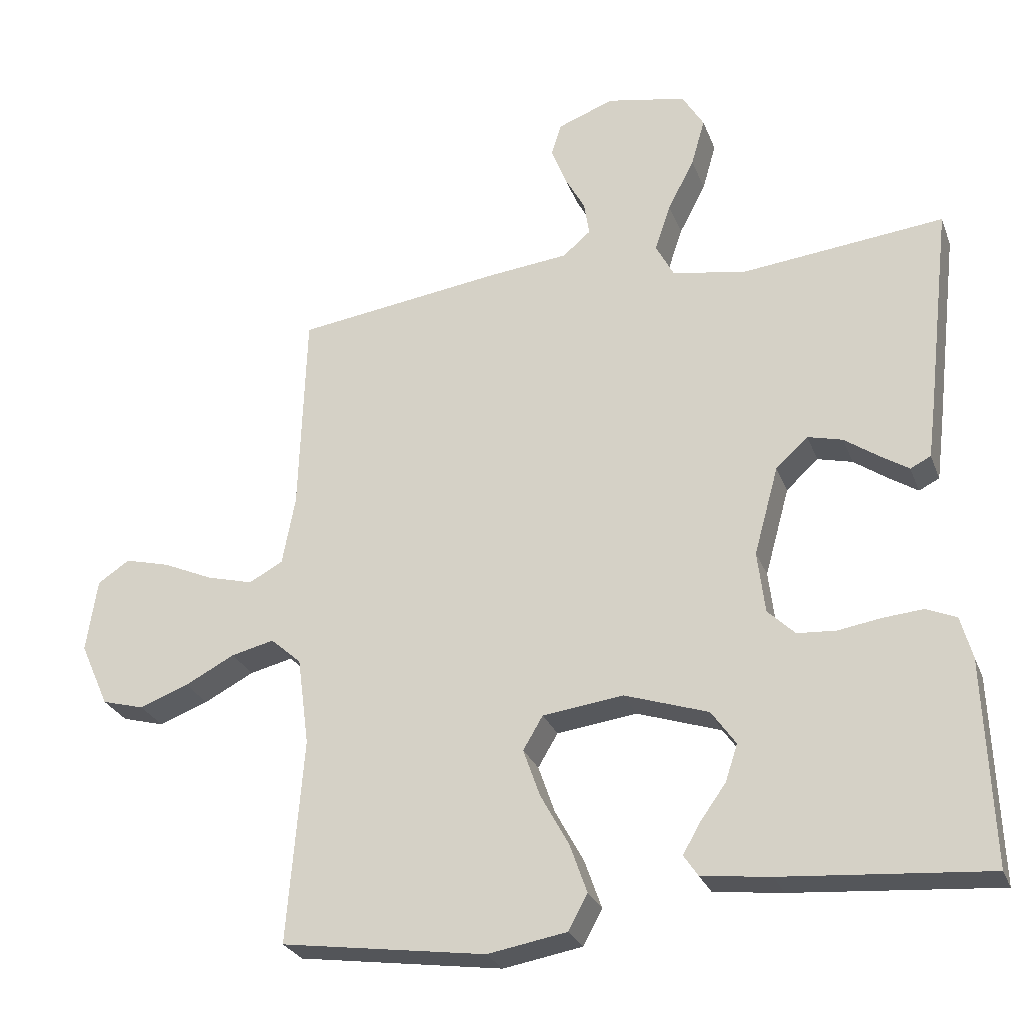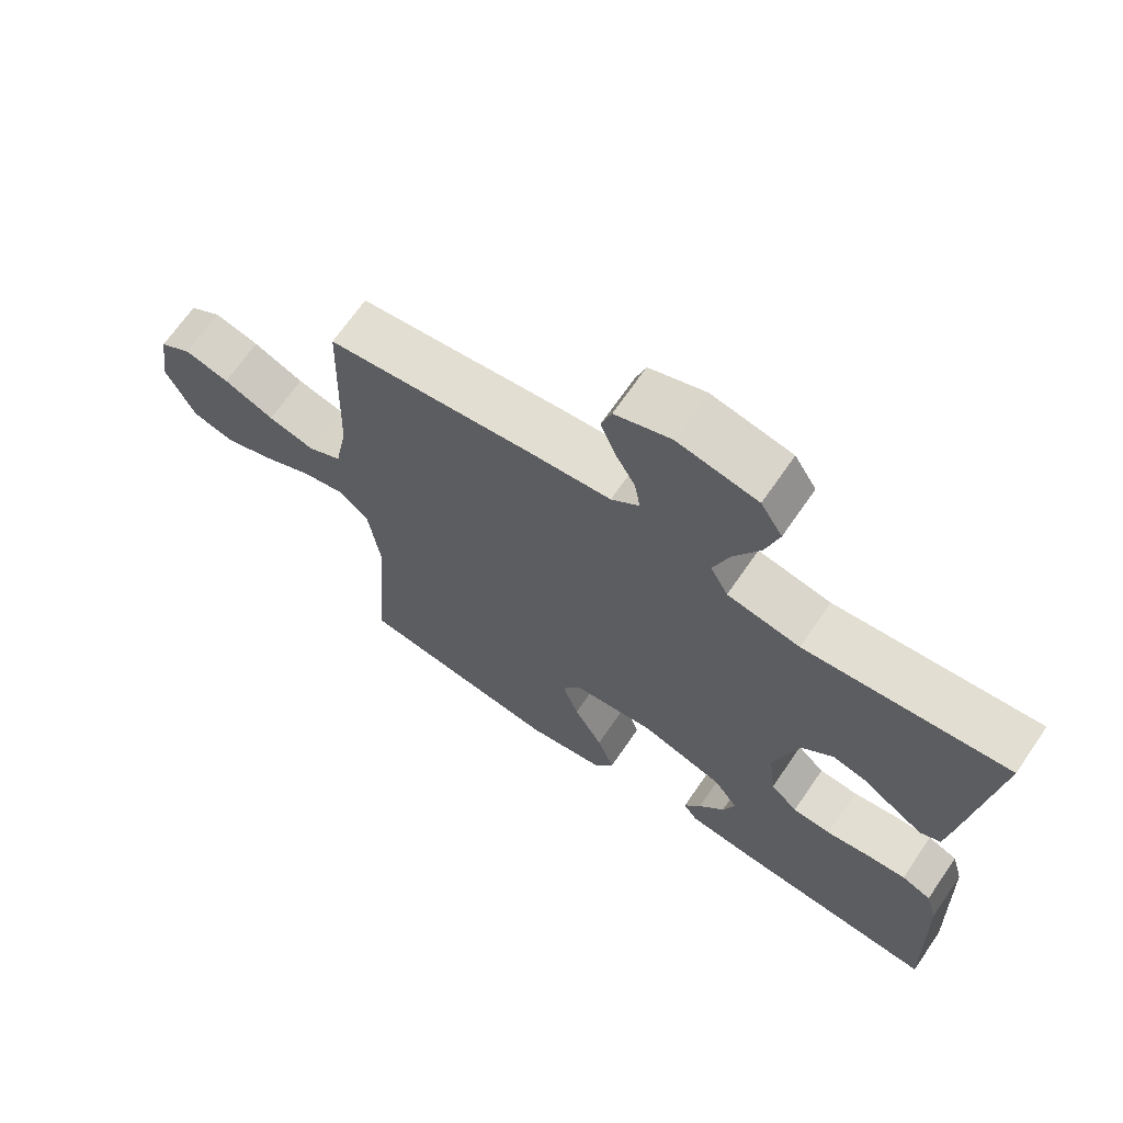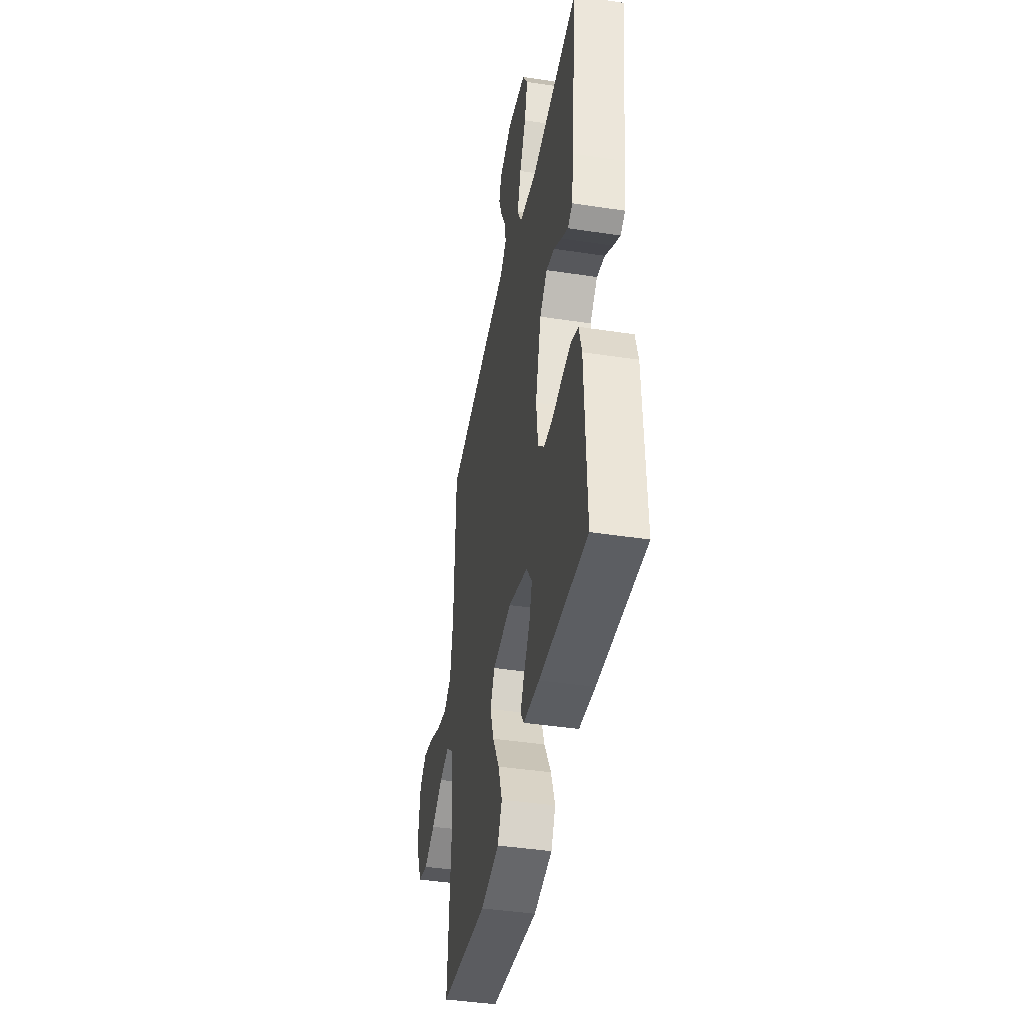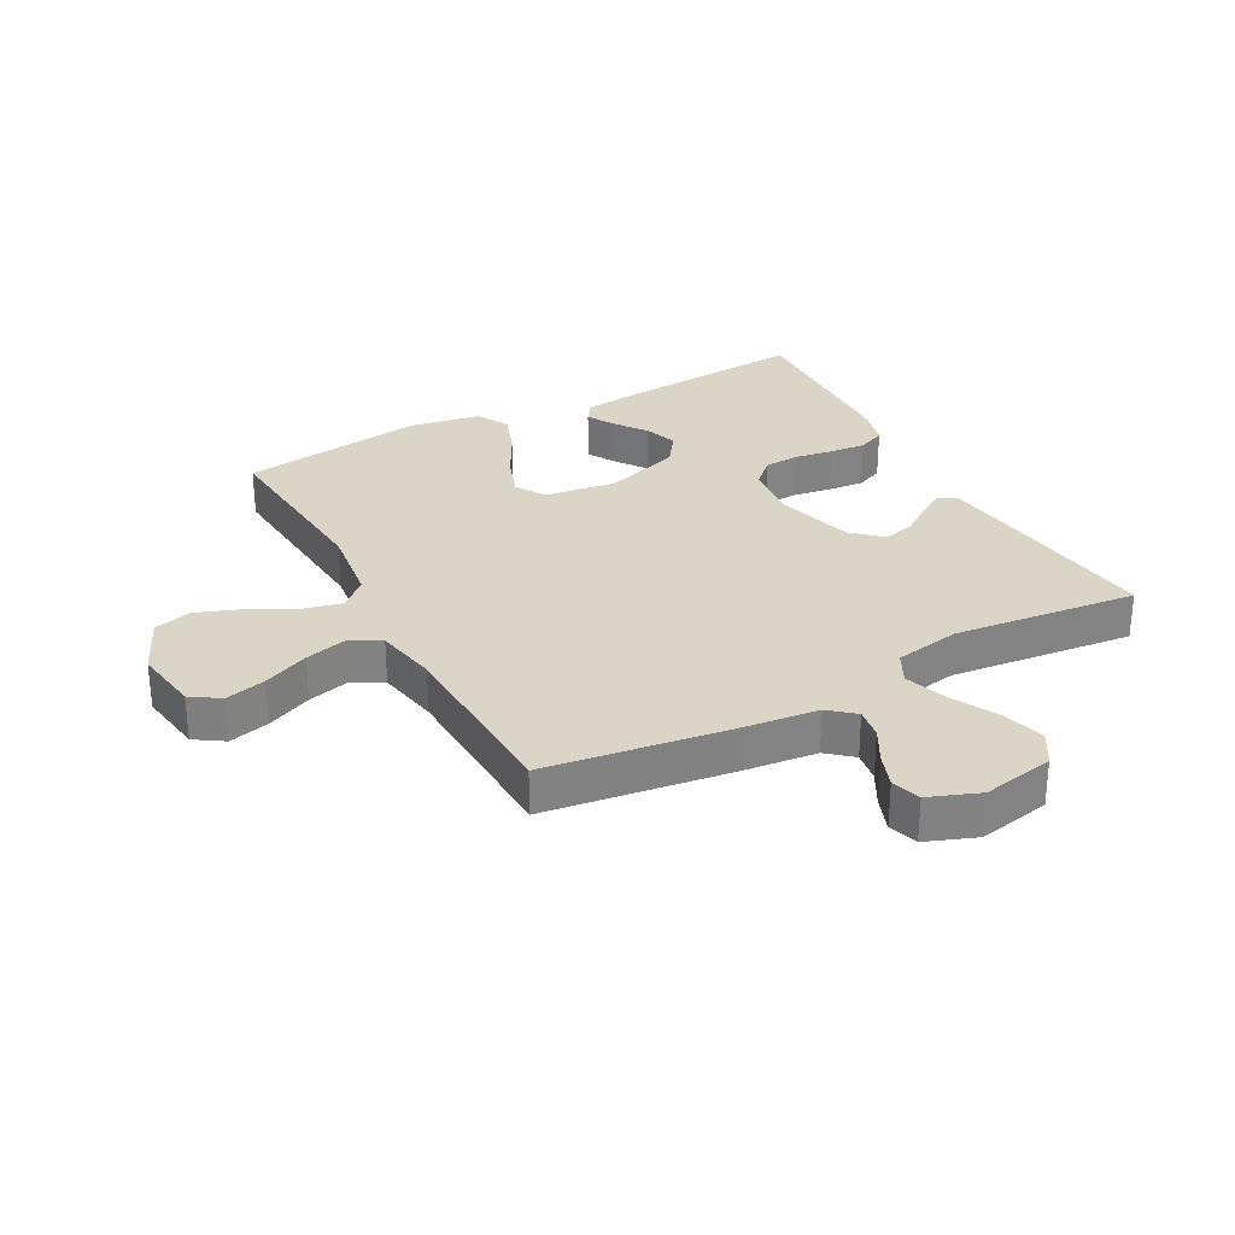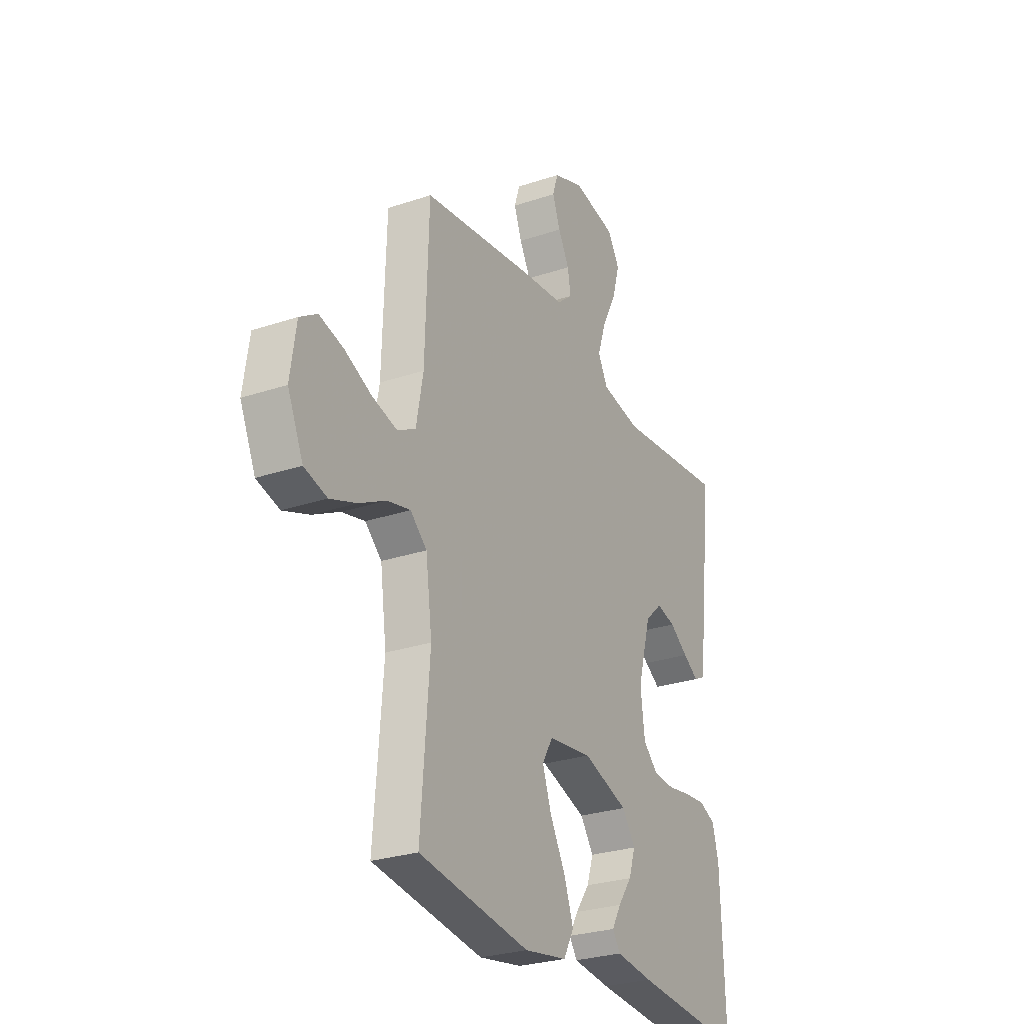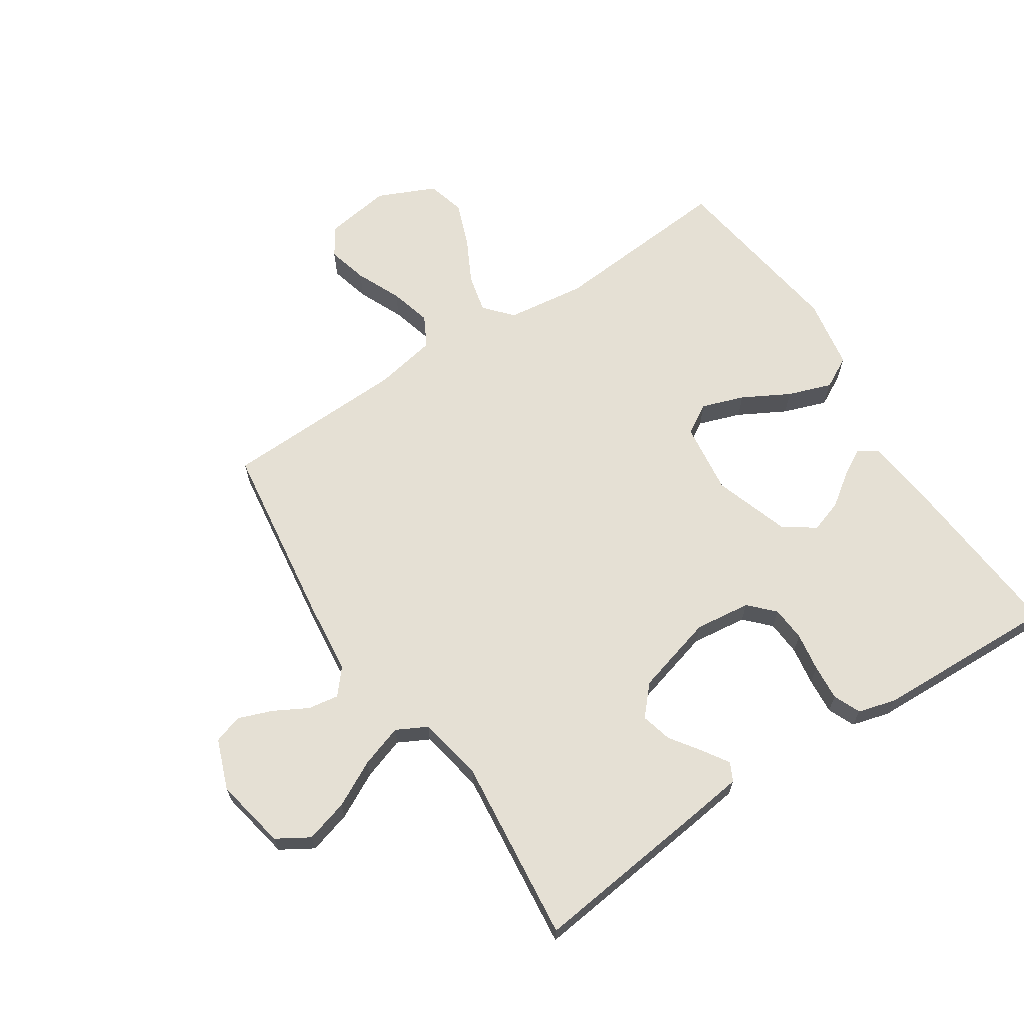
<metadata>
{"format":"obj","ext":"obj","renderer":"f3d","projection":"perspective","resolution":1024,"background":"white","views":[{"elev":-27.1,"azim":18.2,"up":"+Z"},{"elev":68.3,"azim":34.5,"up":"+Z"},{"elev":-42.4,"azim":79.7,"up":"+Z"},{"elev":29.6,"azim":-28.3,"up":"+Y"},{"elev":-27.5,"azim":-62.7,"up":"+Z"},{"elev":65.9,"azim":56.7,"up":"+Y"}]}
</metadata>
<code>
v -0.5 0.07 0.5
v -0.2 0.07 0.541
v -0.079 0.07 0.554
v -0.038 0.07 0.589
v -0.046 0.07 0.639
v -0.076 0.07 0.694
v -0.097 0.07 0.75
v -0.082 0.07 0.797
v 0 0.07 0.828
v 0.117 0.07 0.805
v 0.149 0.07 0.752
v 0.129 0.07 0.682
v 0.09 0.07 0.607
v 0.067 0.07 0.538
v 0.093 0.07 0.488
v 0.2 0.07 0.468
v 0.5 0.07 0.5
v 0.465 0.07 0.2
v 0.454 0.07 0.113
v 0.424 0.07 0.098
v 0.382 0.07 0.125
v 0.332 0.07 0.16
v 0.281 0.07 0.173
v 0.234 0.07 0.13
v 0.198 0.07 0
v 0.209 0.07 -0.091
v 0.249 0.07 -0.13
v 0.306 0.07 -0.134
v 0.369 0.07 -0.124
v 0.428 0.07 -0.119
v 0.472 0.07 -0.138
v 0.489 0.07 -0.2
v 0.5 0.07 -0.5
v 0.2 0.07 -0.476
v 0.099 0.07 -0.464
v 0.078 0.07 -0.433
v 0.103 0.07 -0.389
v 0.141 0.07 -0.336
v 0.159 0.07 -0.282
v 0.123 0.07 -0.231
v 0 0.07 -0.19
v -0.118 0.07 -0.205
v -0.147 0.07 -0.254
v -0.123 0.07 -0.323
v -0.081 0.07 -0.4
v -0.056 0.07 -0.471
v -0.084 0.07 -0.523
v -0.2 0.07 -0.543
v -0.5 0.07 -0.5
v -0.476 0.07 -0.2
v -0.493 0.07 -0.071
v -0.538 0.07 -0.031
v -0.601 0.07 -0.046
v -0.674 0.07 -0.084
v -0.746 0.07 -0.111
v -0.808 0.07 -0.094
v -0.85 0.07 0
v -0.834 0.07 0.108
v -0.787 0.07 0.139
v -0.721 0.07 0.122
v -0.647 0.07 0.089
v -0.579 0.07 0.071
v -0.529 0.07 0.098
v -0.51 0.07 0.2
v -0.5 0 0.5
v -0.2 0 0.541
v -0.079 0 0.554
v -0.038 0 0.589
v -0.046 0 0.639
v -0.076 0 0.694
v -0.097 0 0.75
v -0.082 0 0.797
v 0 0 0.828
v 0.117 0 0.805
v 0.149 0 0.752
v 0.129 0 0.682
v 0.09 0 0.607
v 0.067 0 0.538
v 0.093 0 0.488
v 0.2 0 0.468
v 0.5 0 0.5
v 0.465 0 0.2
v 0.454 0 0.113
v 0.424 0 0.098
v 0.382 0 0.125
v 0.332 0 0.16
v 0.281 0 0.173
v 0.234 0 0.13
v 0.198 0 0
v 0.209 0 -0.091
v 0.249 0 -0.13
v 0.306 0 -0.134
v 0.369 0 -0.124
v 0.428 0 -0.119
v 0.472 0 -0.138
v 0.489 0 -0.2
v 0.5 0 -0.5
v 0.2 0 -0.476
v 0.099 0 -0.464
v 0.078 0 -0.433
v 0.103 0 -0.389
v 0.141 0 -0.336
v 0.159 0 -0.282
v 0.123 0 -0.231
v 0 0 -0.19
v -0.118 0 -0.205
v -0.147 0 -0.254
v -0.123 0 -0.323
v -0.081 0 -0.4
v -0.056 0 -0.471
v -0.084 0 -0.523
v -0.2 0 -0.543
v -0.5 0 -0.5
v -0.476 0 -0.2
v -0.493 0 -0.071
v -0.538 0 -0.031
v -0.601 0 -0.046
v -0.674 0 -0.084
v -0.746 0 -0.111
v -0.808 0 -0.094
v -0.85 0 0
v -0.834 0 0.108
v -0.787 0 0.139
v -0.721 0 0.122
v -0.647 0 0.089
v -0.579 0 0.071
v -0.529 0 0.098
v -0.51 0 0.2
f 58 59 60 61
f 58 61 62
f 57 58 62
f 56 57 62
f 53 54 55 56
f 52 53 56 62
f 51 52 62 63
f 47 48 49 50
f 47 50 51
f 44 45 46 47
f 43 44 47 51
f 42 43 51 63
f 35 36 37 38
f 35 38 39
f 34 35 39
f 33 34 39
f 32 33 39 40
f 28 29 30 31
f 28 31 32 40
f 19 20 21 22
f 17 18 19 22
f 16 17 22 23
f 15 16 23 24
f 10 11 12 13
f 10 13 14
f 9 10 14
f 8 9 14
f 5 6 7 8
f 5 8 14 15
f 64 1 2 3
f 42 63 64 3
f 27 28 40 41
f 26 27 41 42
f 25 26 42 3
f 4 5 15 24
f 3 4 24 25
f 125 124 123 122
f 126 125 122
f 126 122 121
f 126 121 120
f 120 119 118 117
f 126 120 117 116
f 127 126 116 115
f 114 113 112 111
f 115 114 111
f 111 110 109 108
f 115 111 108 107
f 127 115 107 106
f 102 101 100 99
f 103 102 99
f 103 99 98
f 103 98 97
f 104 103 97 96
f 95 94 93 92
f 104 96 95 92
f 86 85 84 83
f 86 83 82 81
f 87 86 81 80
f 88 87 80 79
f 77 76 75 74
f 78 77 74
f 78 74 73
f 78 73 72
f 72 71 70 69
f 79 78 72 69
f 67 66 65 128
f 67 128 127 106
f 105 104 92 91
f 106 105 91 90
f 67 106 90 89
f 88 79 69 68
f 89 88 68 67
f 1 65 66 2
f 2 66 67 3
f 3 67 68 4
f 4 68 69 5
f 5 69 70 6
f 6 70 71 7
f 7 71 72 8
f 8 72 73 9
f 9 73 74 10
f 10 74 75 11
f 11 75 76 12
f 12 76 77 13
f 13 77 78 14
f 14 78 79 15
f 15 79 80 16
f 16 80 81 17
f 17 81 82 18
f 18 82 83 19
f 19 83 84 20
f 20 84 85 21
f 21 85 86 22
f 22 86 87 23
f 23 87 88 24
f 24 88 89 25
f 25 89 90 26
f 26 90 91 27
f 27 91 92 28
f 28 92 93 29
f 29 93 94 30
f 30 94 95 31
f 31 95 96 32
f 32 96 97 33
f 33 97 98 34
f 34 98 99 35
f 35 99 100 36
f 36 100 101 37
f 37 101 102 38
f 38 102 103 39
f 39 103 104 40
f 40 104 105 41
f 41 105 106 42
f 42 106 107 43
f 43 107 108 44
f 44 108 109 45
f 45 109 110 46
f 46 110 111 47
f 47 111 112 48
f 48 112 113 49
f 49 113 114 50
f 50 114 115 51
f 51 115 116 52
f 52 116 117 53
f 53 117 118 54
f 54 118 119 55
f 55 119 120 56
f 56 120 121 57
f 57 121 122 58
f 58 122 123 59
f 59 123 124 60
f 60 124 125 61
f 61 125 126 62
f 62 126 127 63
f 63 127 128 64
f 64 128 65 1

</code>
